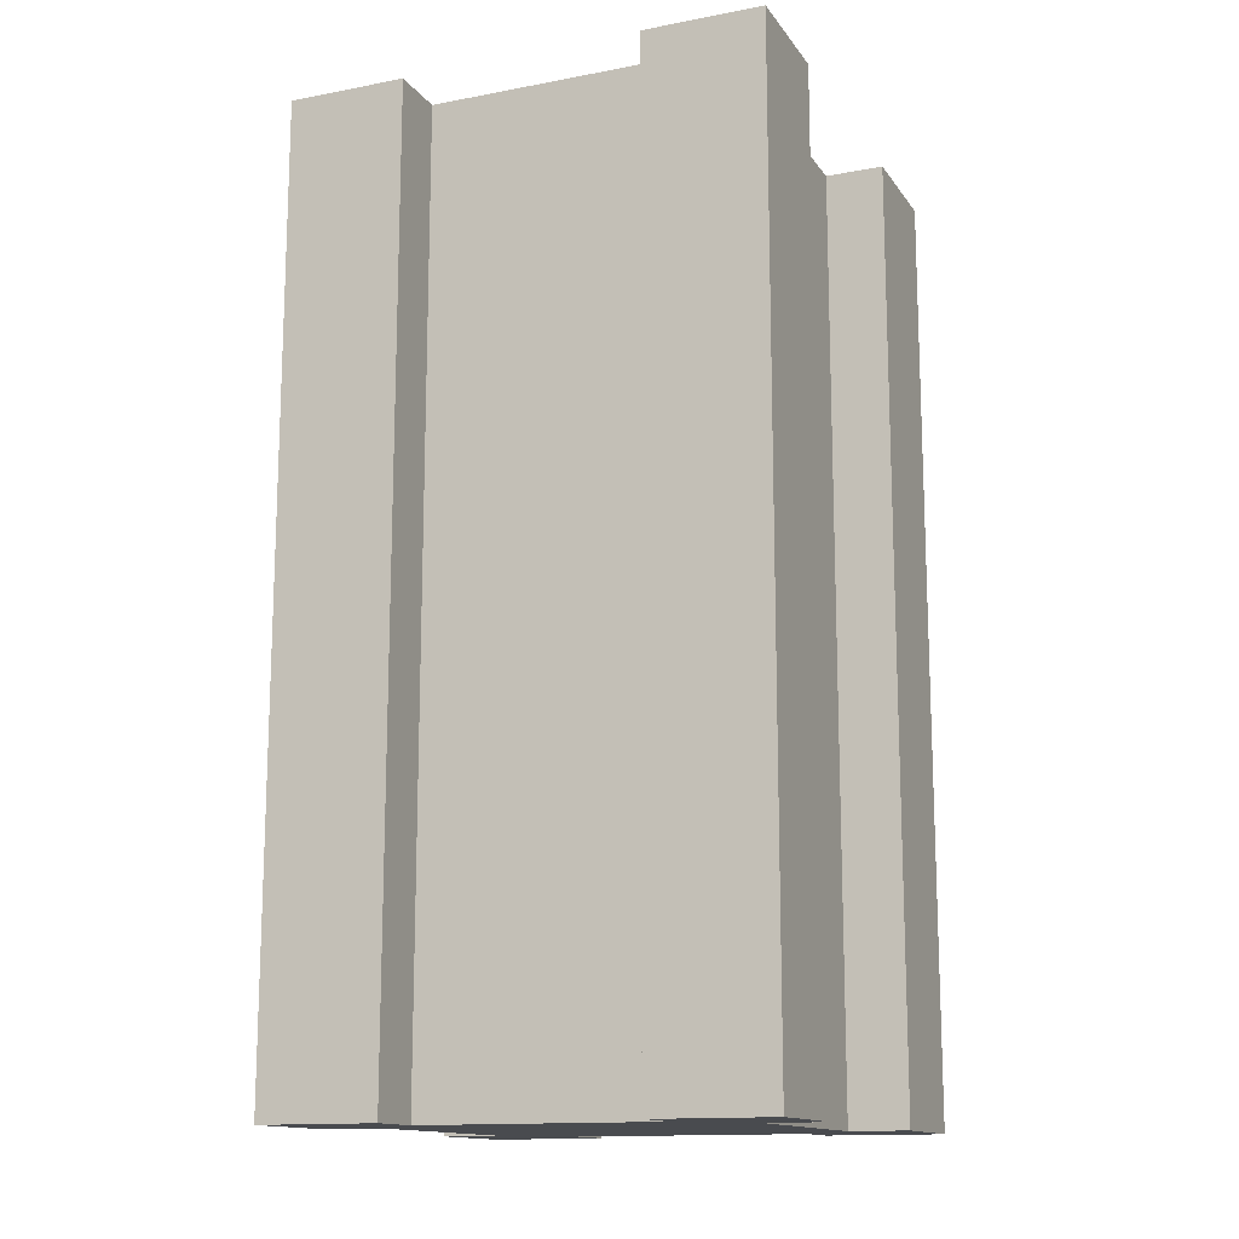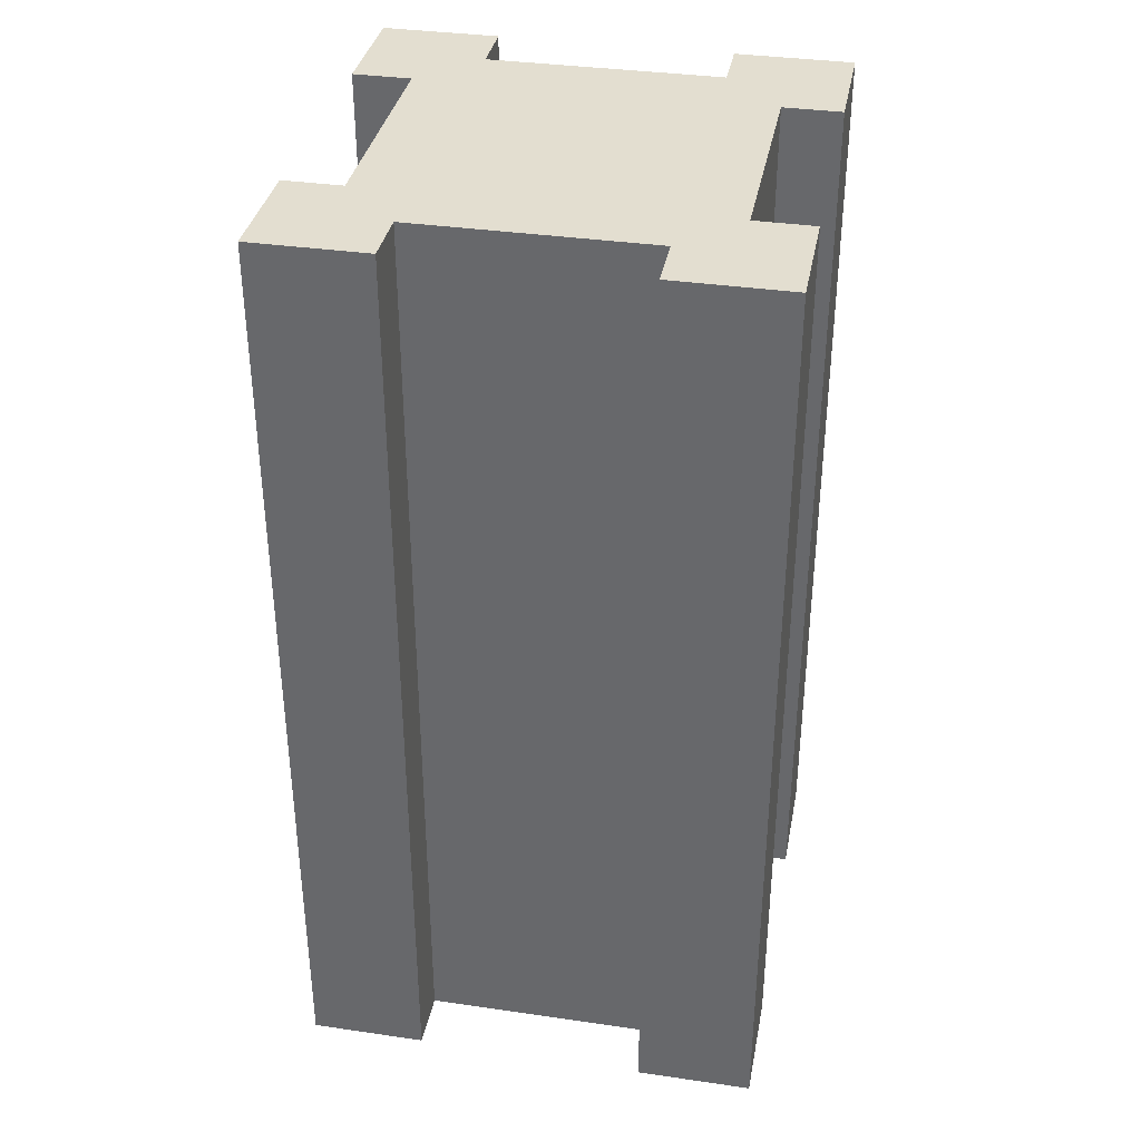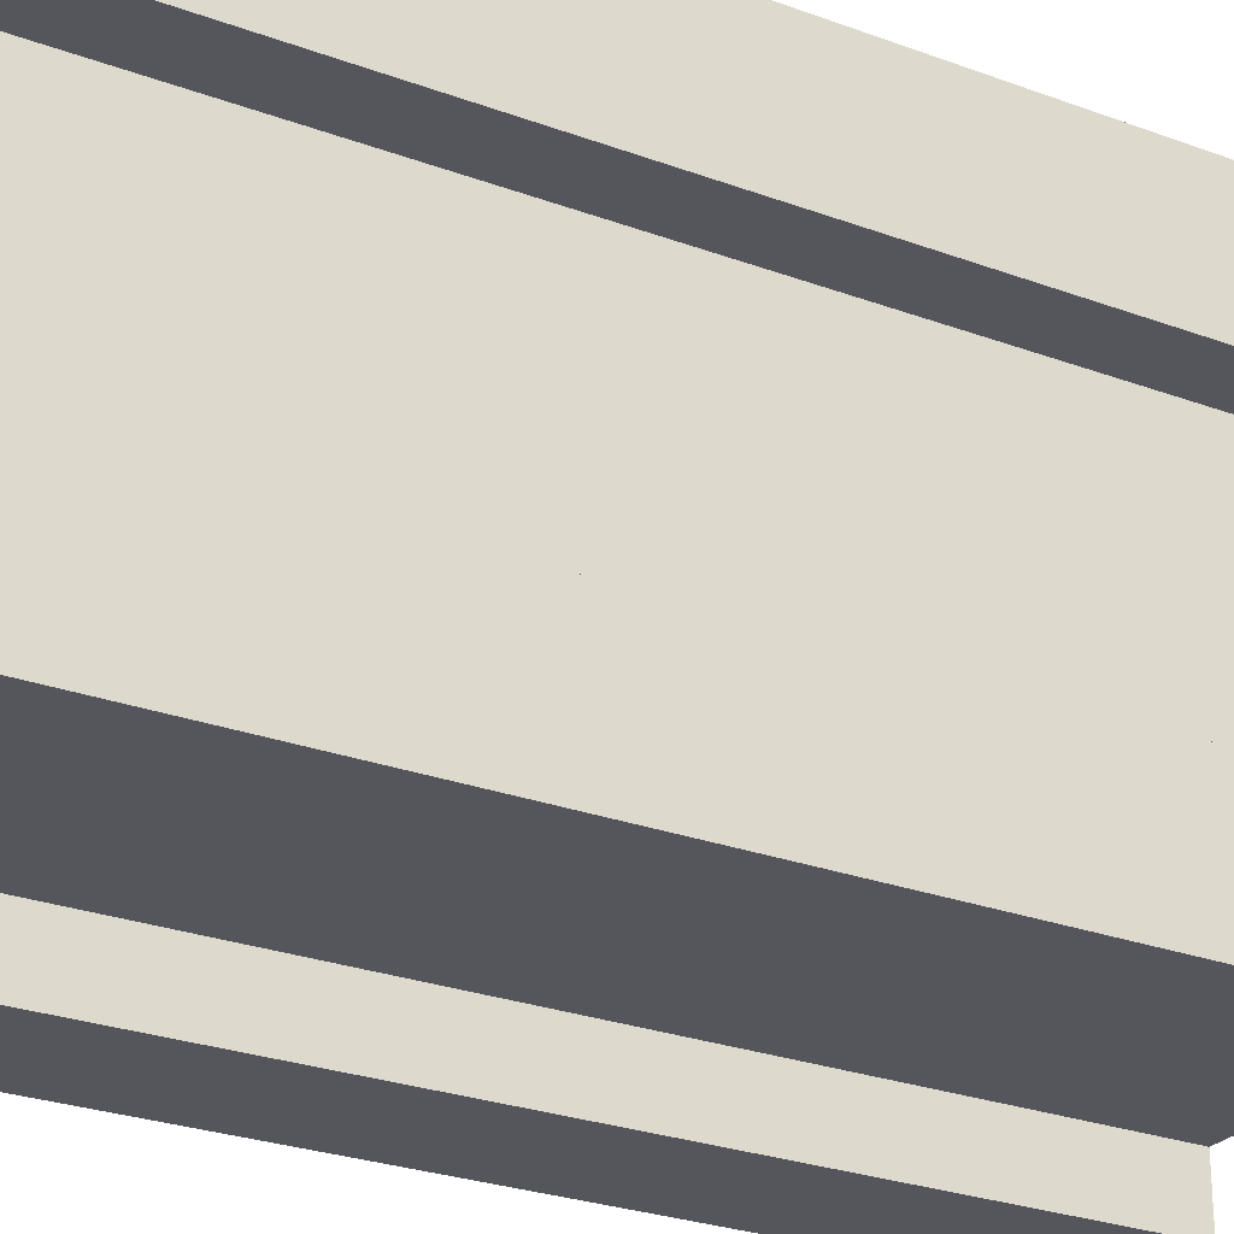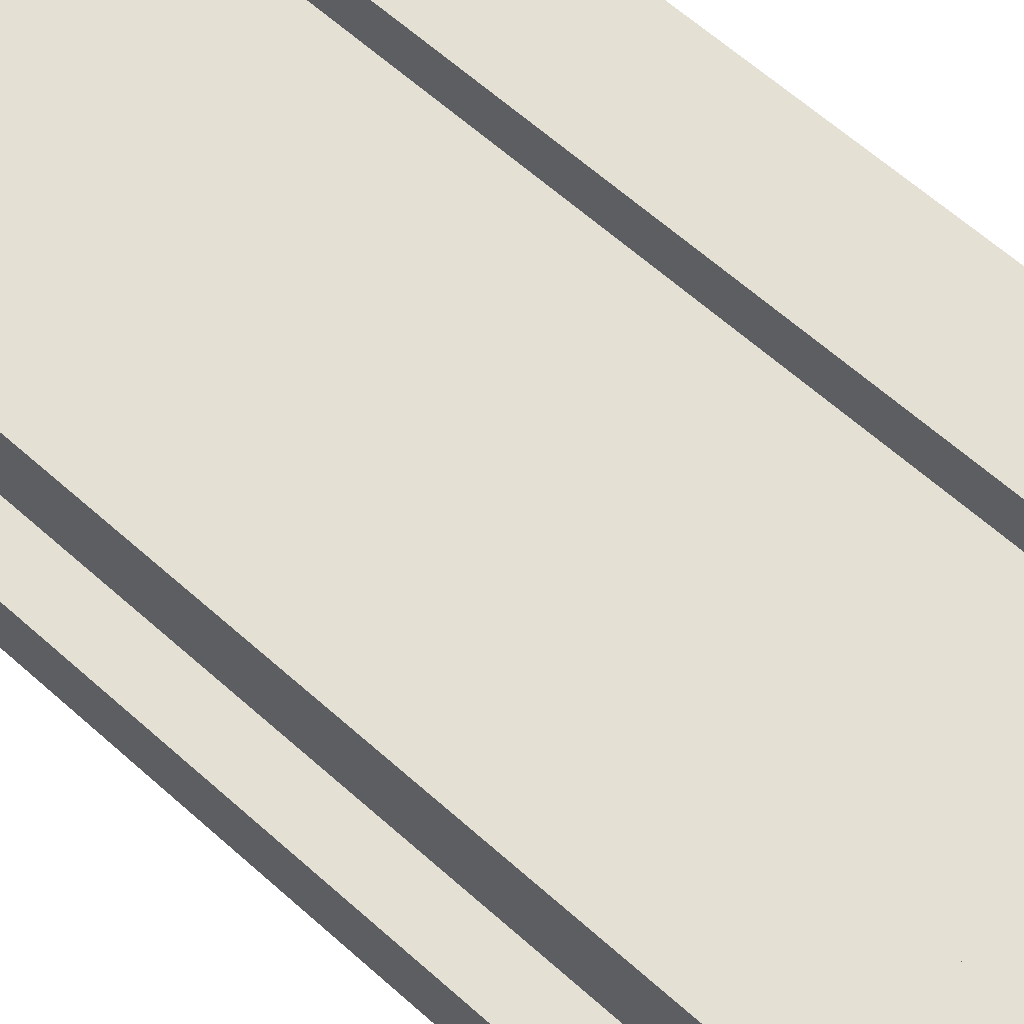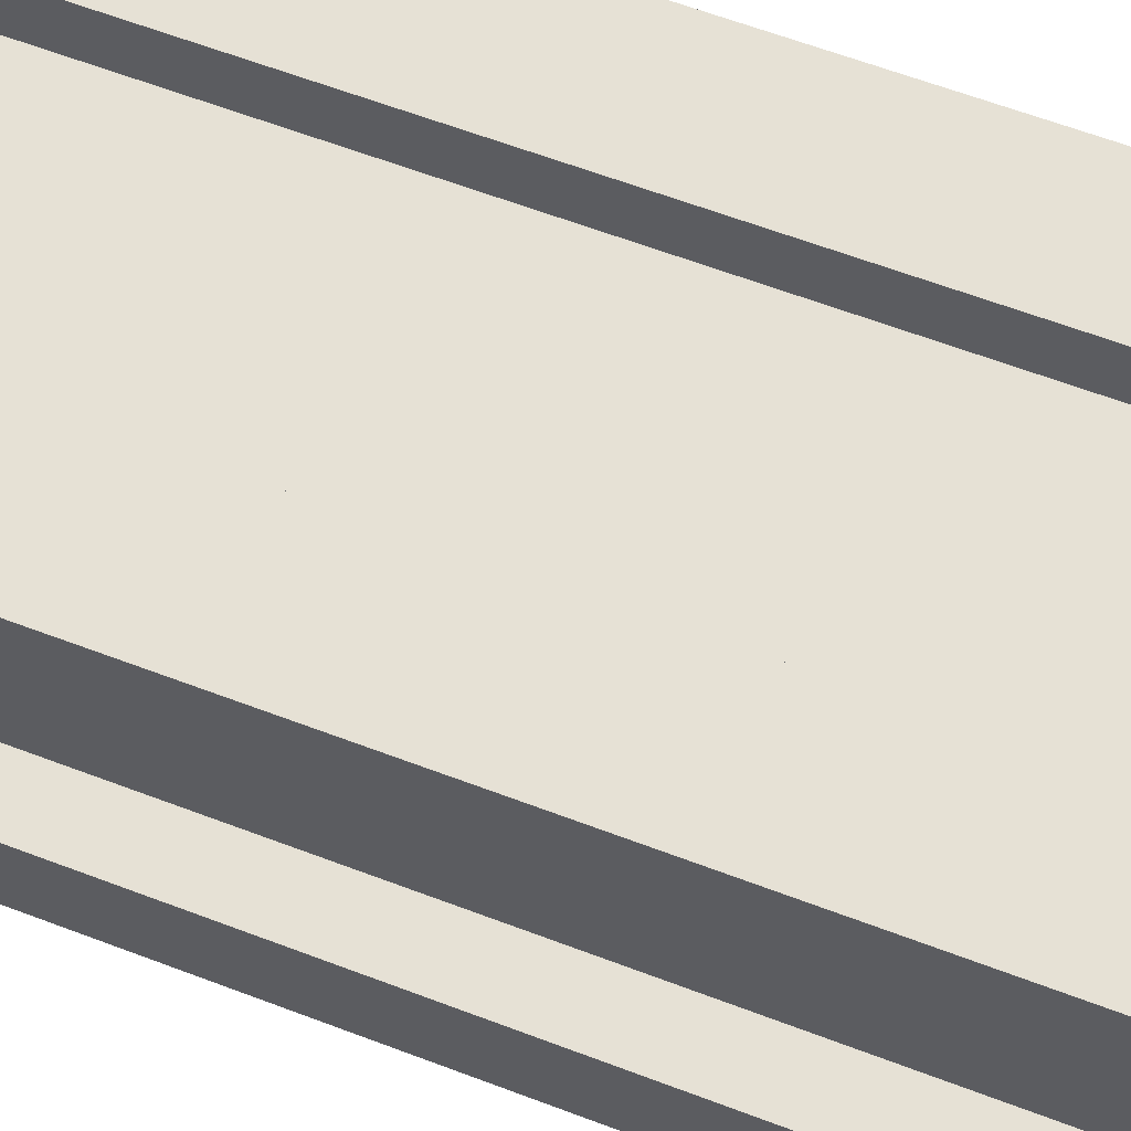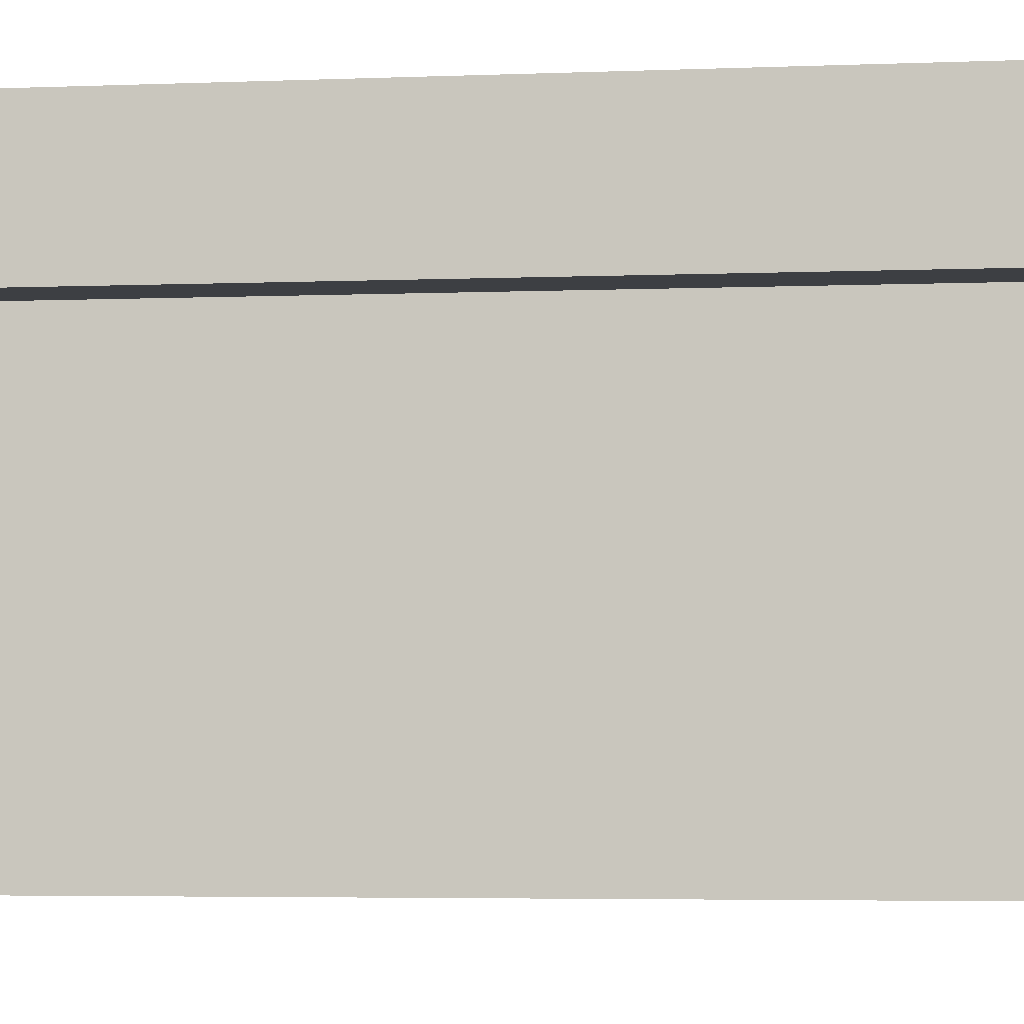
<metadata>
{"format":"obj","ext":"obj","renderer":"f3d","projection":"perspective","resolution":1024,"background":"white","views":[{"elev":-14.0,"azim":-67.3,"up":"+Y"},{"elev":35.8,"azim":-79.2,"up":"+Y"},{"elev":-26.2,"azim":-120.6,"up":"+Z"},{"elev":65.7,"azim":-48.5,"up":"+Z"},{"elev":64.2,"azim":-69.2,"up":"+Z"},{"elev":-4.0,"azim":-81.9,"up":"+Z"}]}
</metadata>
<code>
o object1
g object1
v -0.1 -0 0.2
v -0.1 0.8 0.2
v -0.2 0.8 0.2
v -0.2 0 0.2
v -0.1 0.8 0.15
v -0.1 0 0.15
v 0.1 0 0.15
v 0.1 0.8 0.15
v 0.1 -0 0.2
v 0.1 0.8 0.2
v 0.2 0 0.2
v 0.2 0.8 0.2
v 0.2 0 0.1
v 0.2 0.8 0.1
v 0.15 0.8 0.1
v 0.15 0 0.1
v 0.15 0.8 -0.1
v 0.15 0 -0.1
v 0.2 0 -0.1
v 0.2 0.8 -0.1
v 0.2 0 -0.2
v 0.2 0.8 -0.2
v 0.1 0.8 -0.2
v 0.1 0 -0.2
v 0.1 0.8 -0.15
v 0.1 0 -0.15
v -0.1 0.8 -0.15
v -0.1 0 -0.15
v -0.1 0 -0.2
v -0.1 0.8 -0.2
v -0.2 0.8 -0.2
v -0.2 0 -0.2
v -0.2 0.8 -0.1
v -0.2 0 -0.1
v -0.15 0.8 -0.1
v -0.15 0 -0.1
v -0.15 0 0.1
v -0.15 0.8 0.1
v -0.2 0 0.1
v -0.2 0.8 0.1
f 1 2 4
f 2 3 4
f 6 5 1
f 5 2 1
f 7 8 6
f 8 5 6
f 9 10 7
f 10 8 7
f 11 12 9
f 12 10 9
f 13 14 11
f 14 12 11
f 16 15 13
f 15 14 13
f 18 17 16
f 17 15 16
f 19 20 18
f 20 17 18
f 21 22 19
f 22 20 19
f 24 23 22
f 24 22 21
f 26 25 24
f 25 23 24
f 28 27 26
f 27 25 26
f 29 30 28
f 30 27 28
f 32 31 29
f 31 30 29
f 34 33 32
f 33 31 32
f 36 35 34
f 35 33 34
f 37 38 36
f 38 35 36
f 39 40 37
f 40 38 37
f 26 24 21
f 21 19 18
f 18 16 7
f 7 6 36
f 36 32 28
f 32 29 28
f 36 34 32
f 6 37 36
f 4 39 37
f 6 4 37
f 6 1 4
f 11 9 7
f 16 11 7
f 16 13 11
f 7 36 26
f 26 18 7
f 36 28 26
f 26 21 18
f 4 3 39
f 3 40 39
f 22 23 25
f 35 8 25
f 8 15 17
f 12 14 15
f 8 12 15
f 8 10 12
f 35 5 8
f 38 3 5
f 38 40 3
f 3 2 5
f 35 38 5
f 27 31 35
f 27 30 31
f 31 33 35
f 8 17 25
f 25 27 35
f 17 22 25
f 17 20 22

</code>
